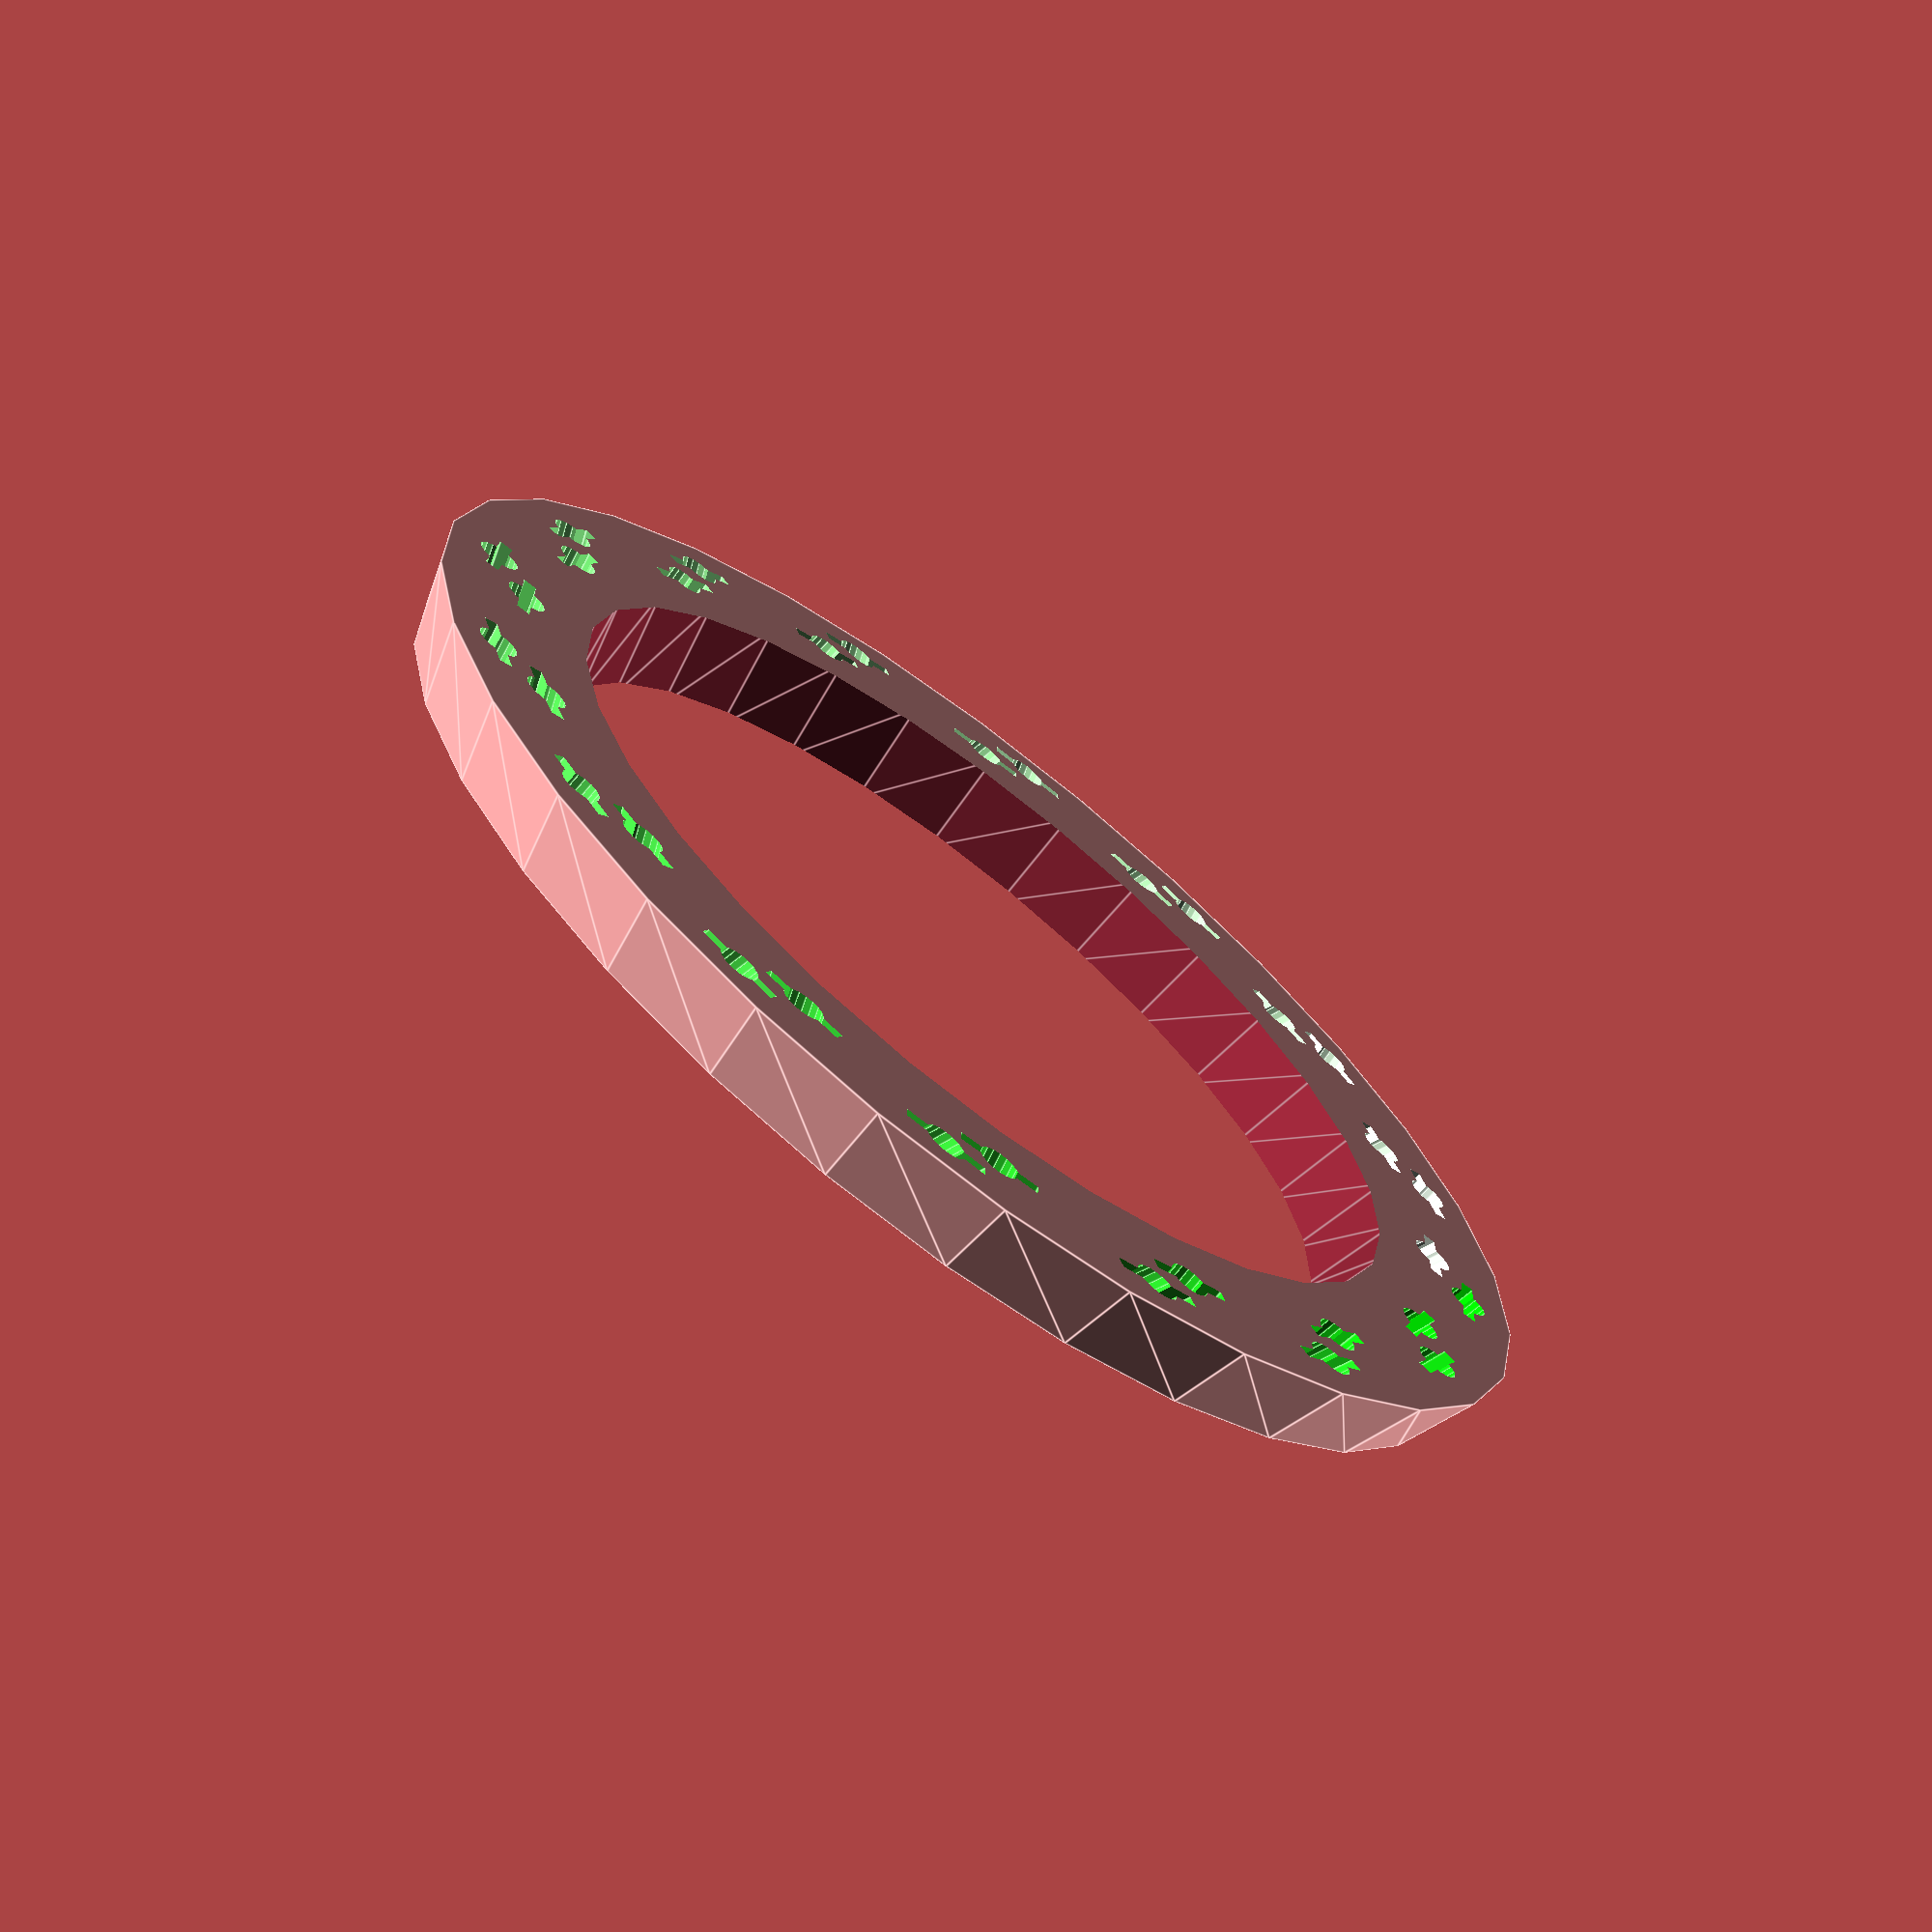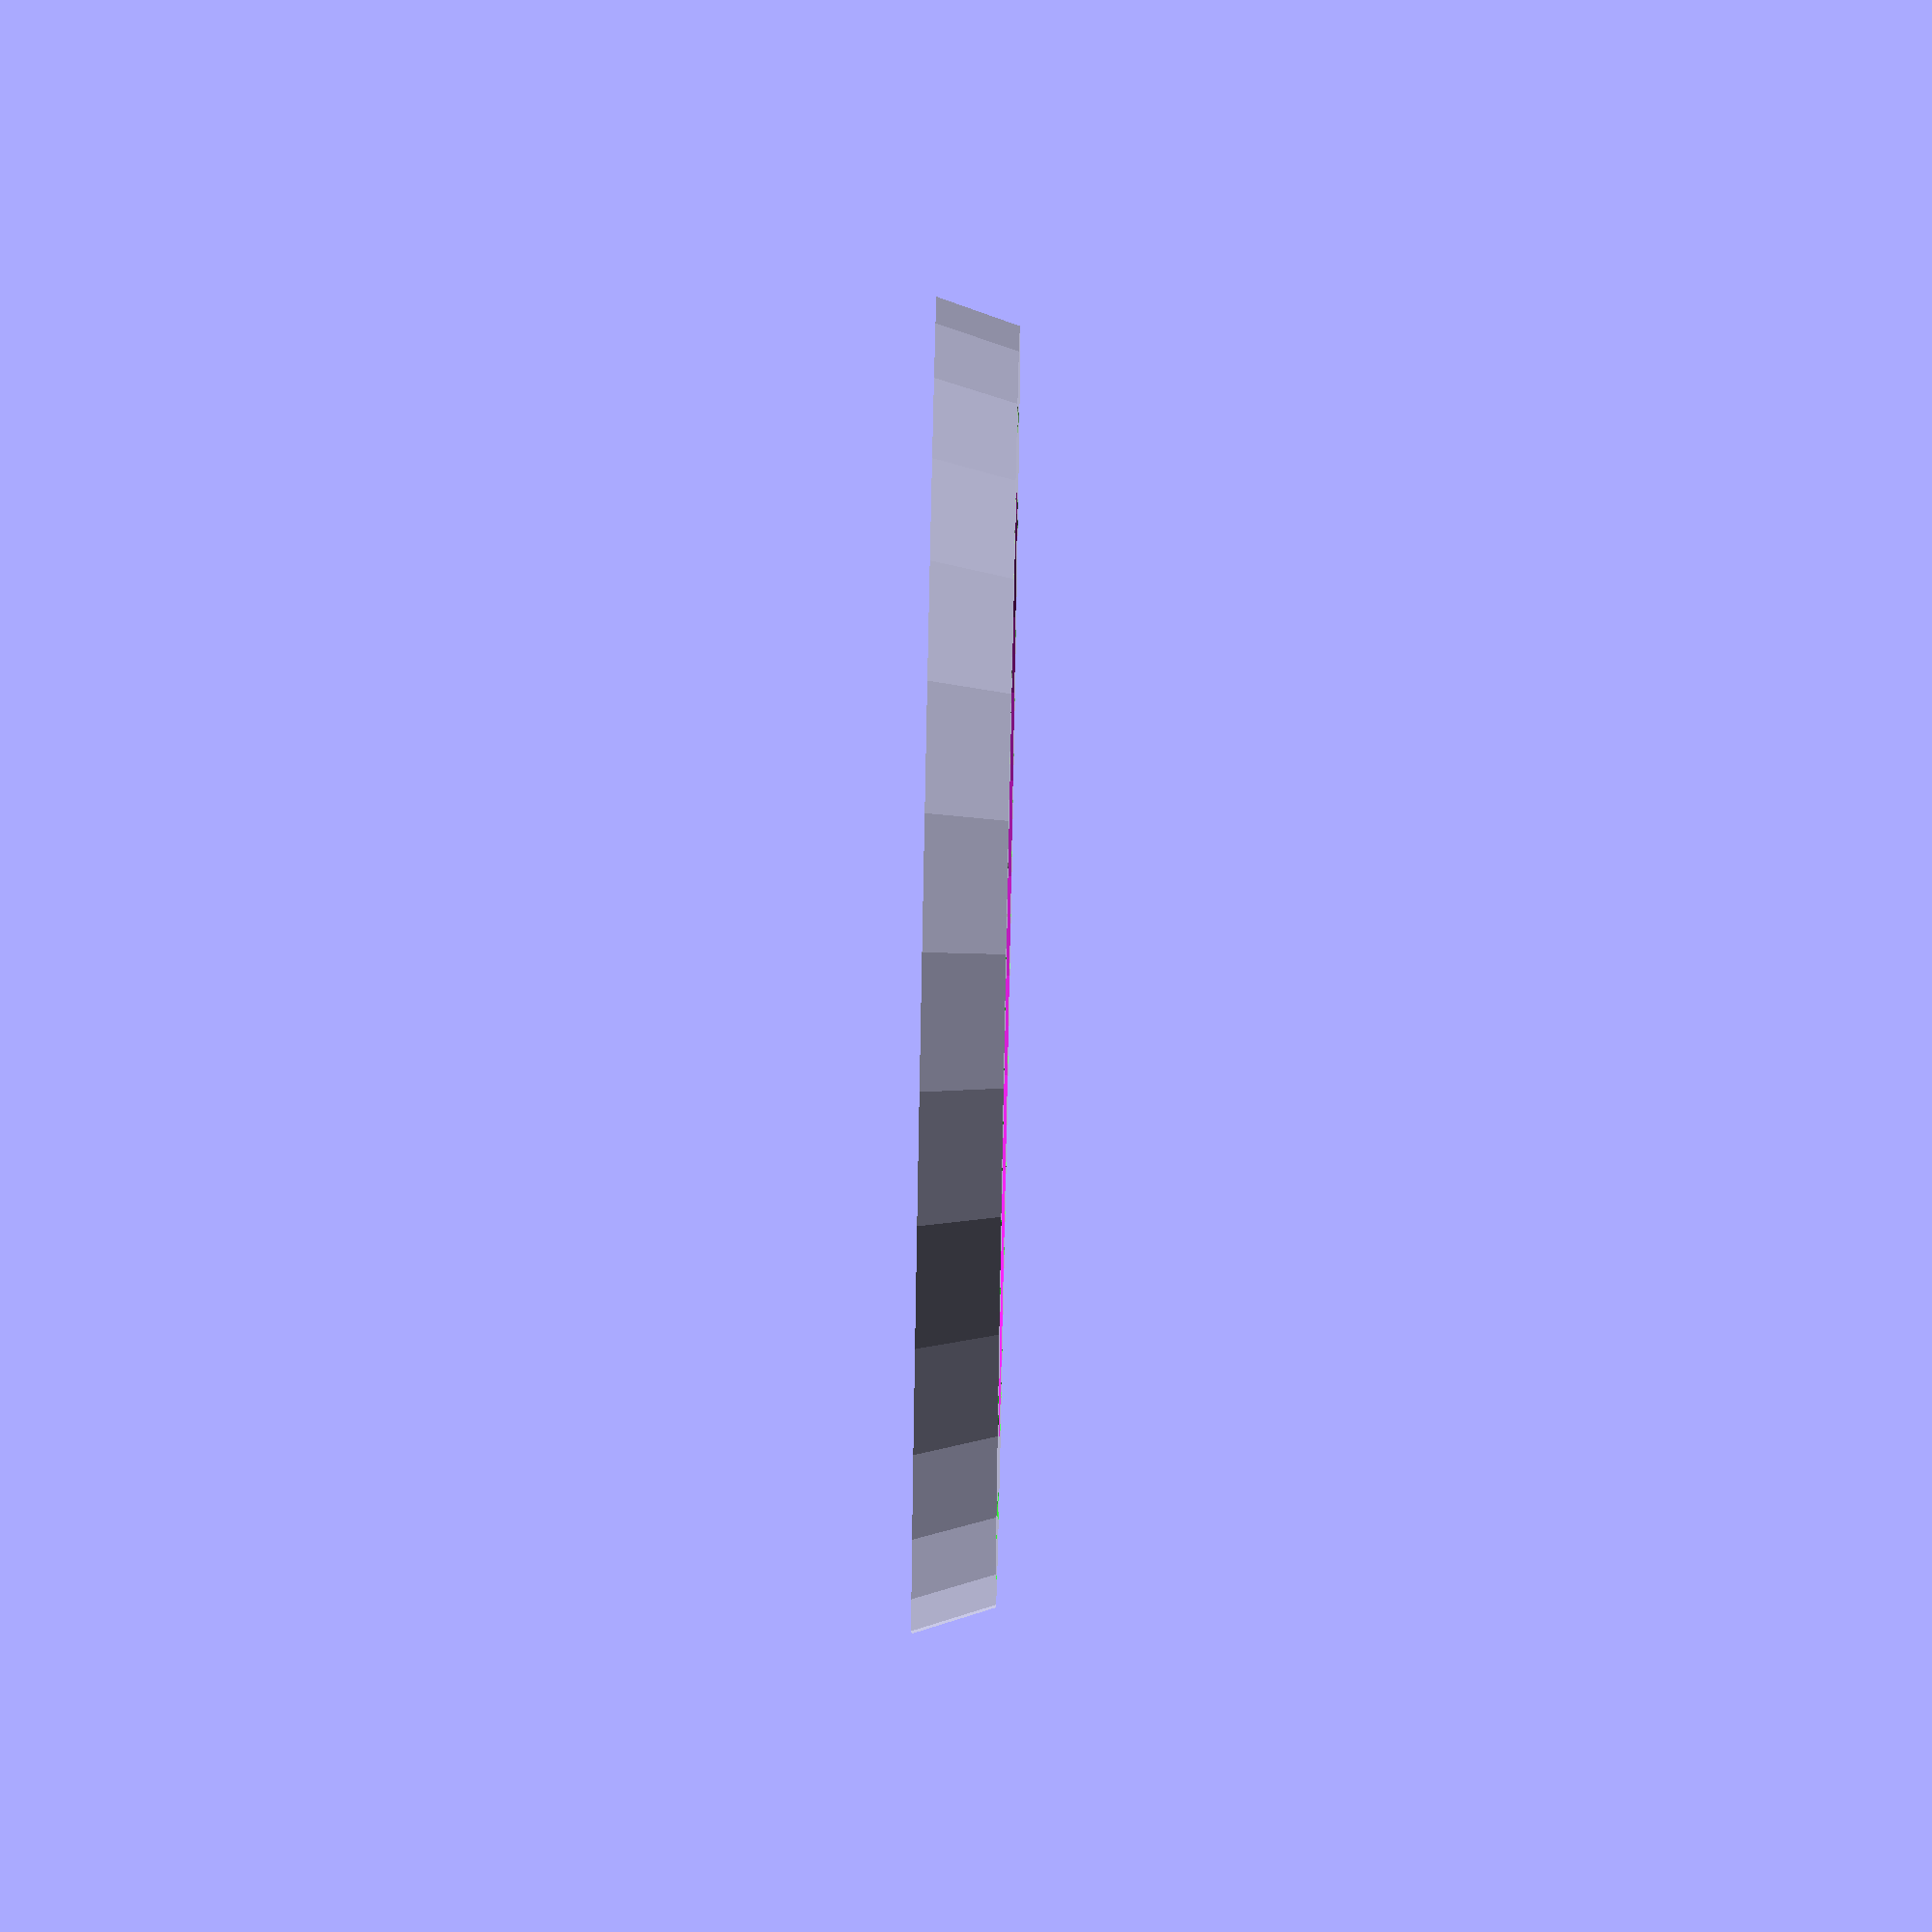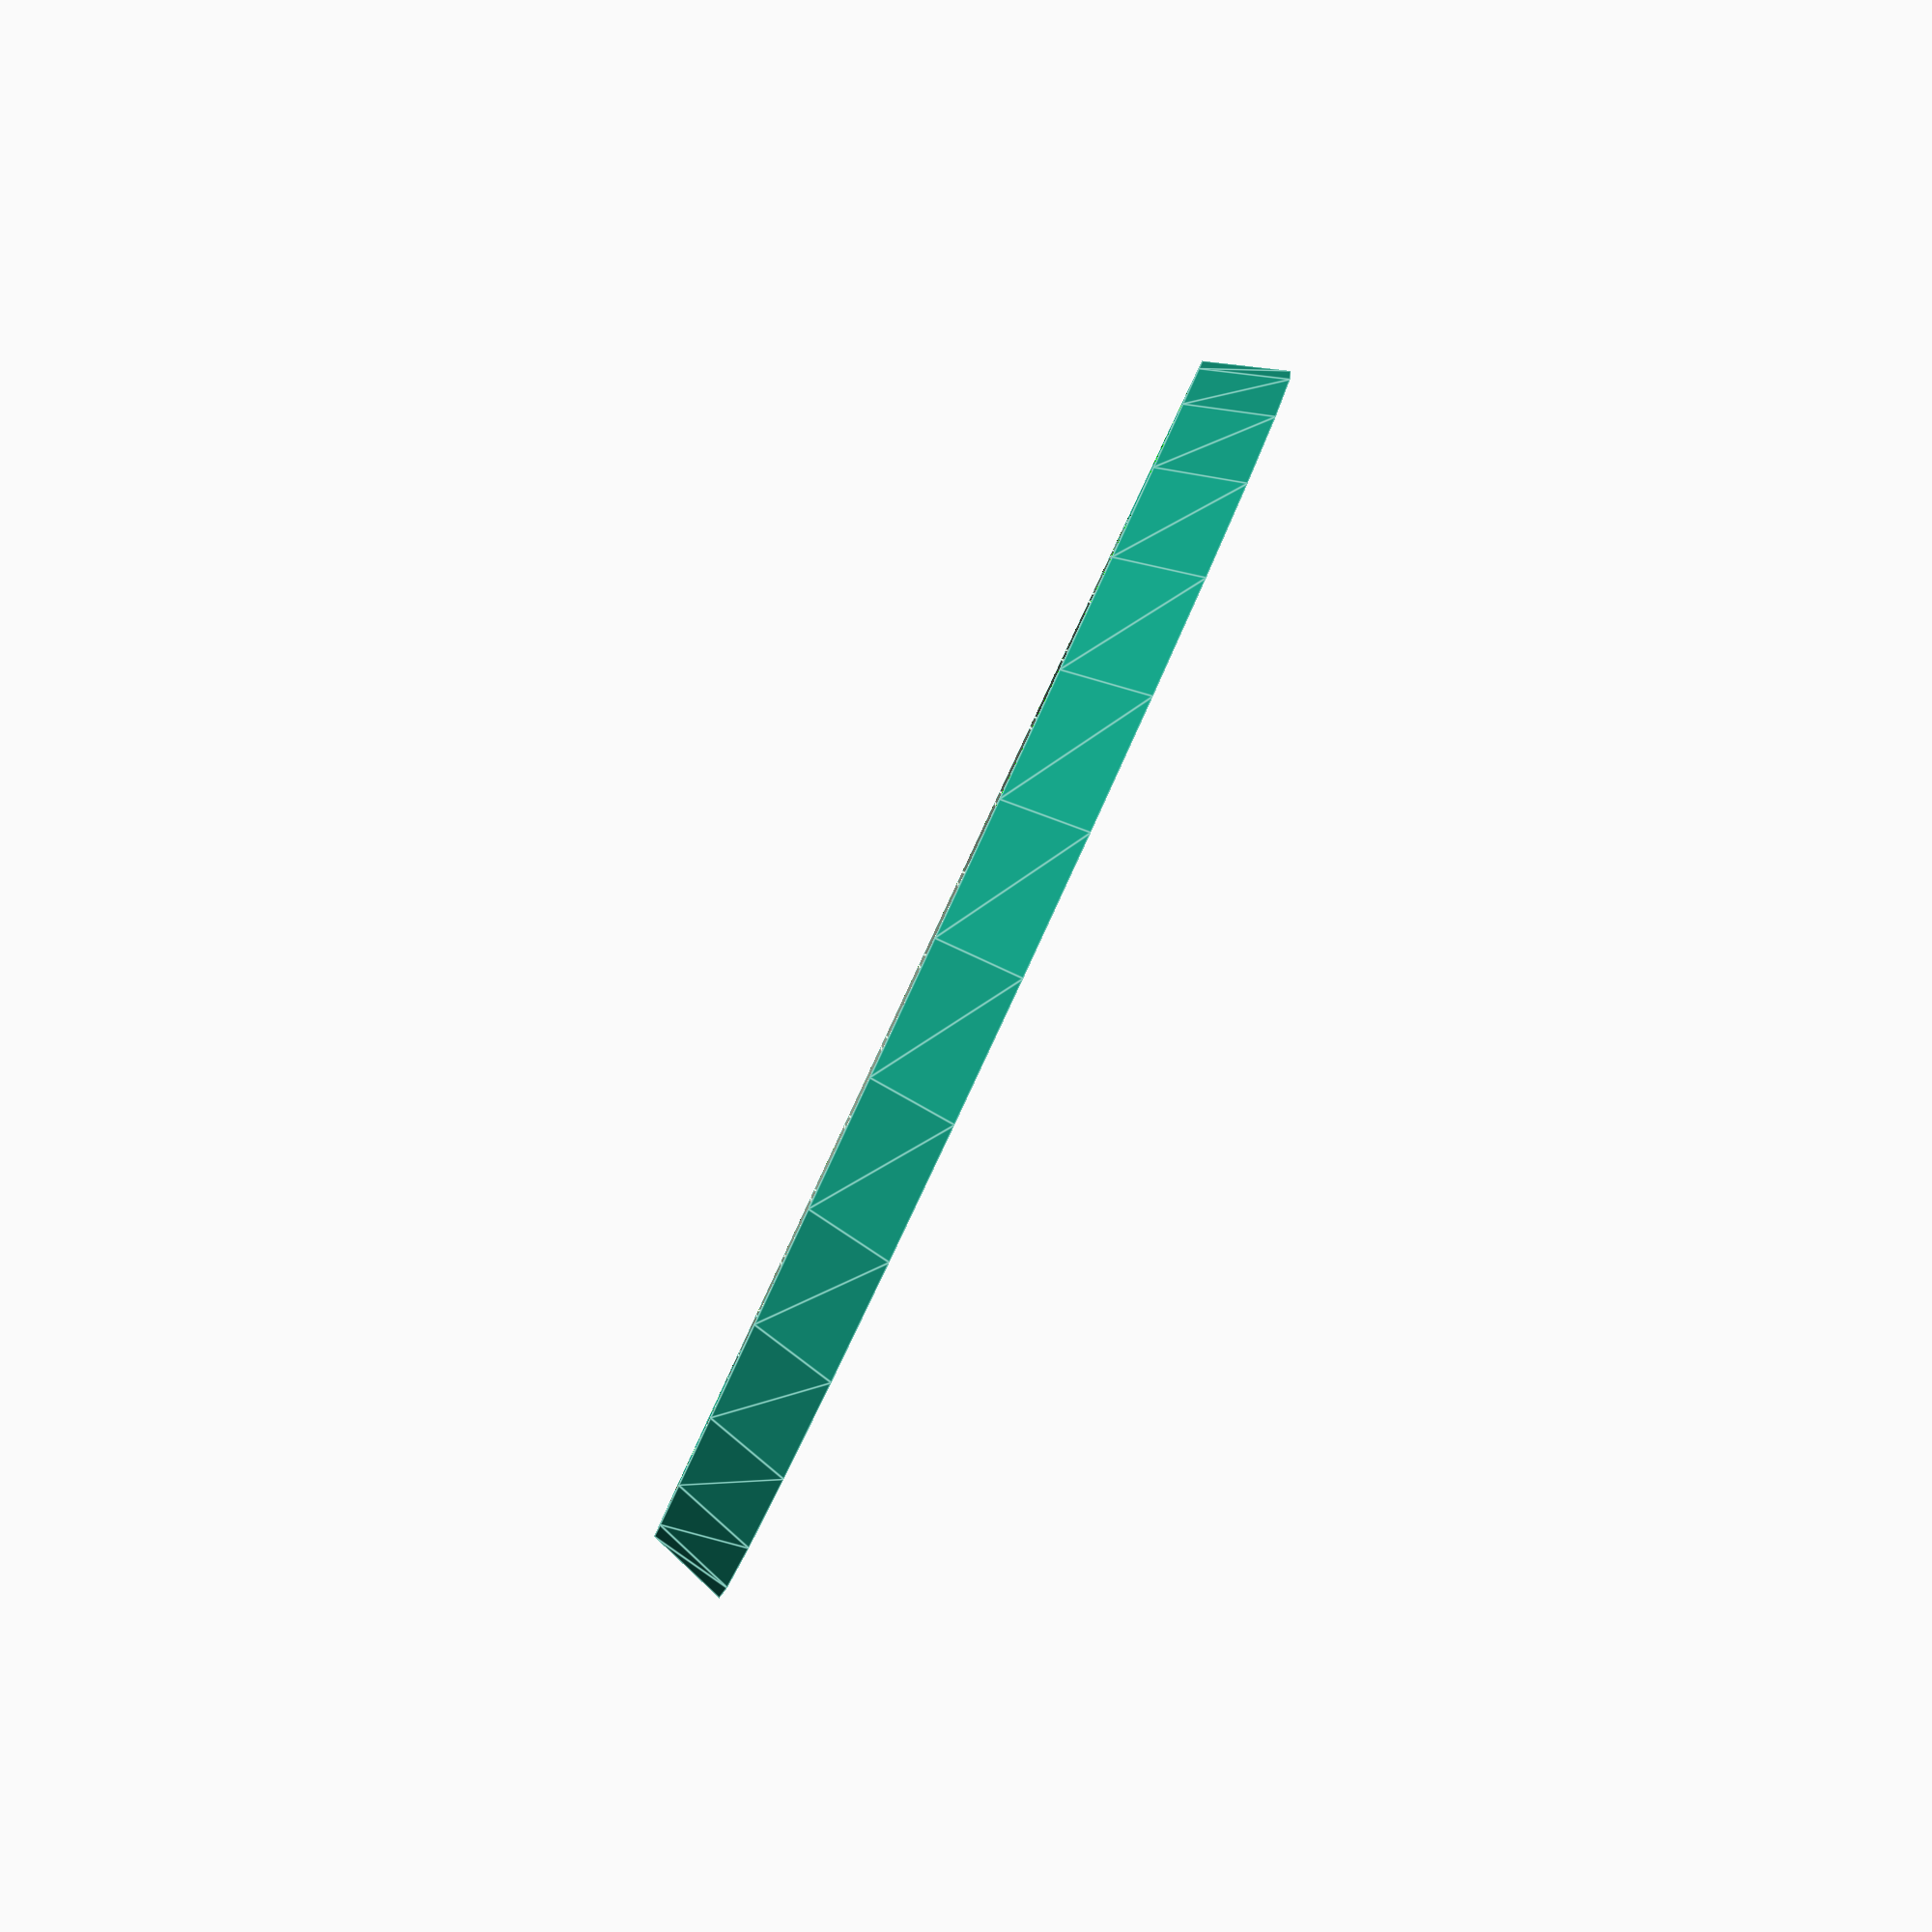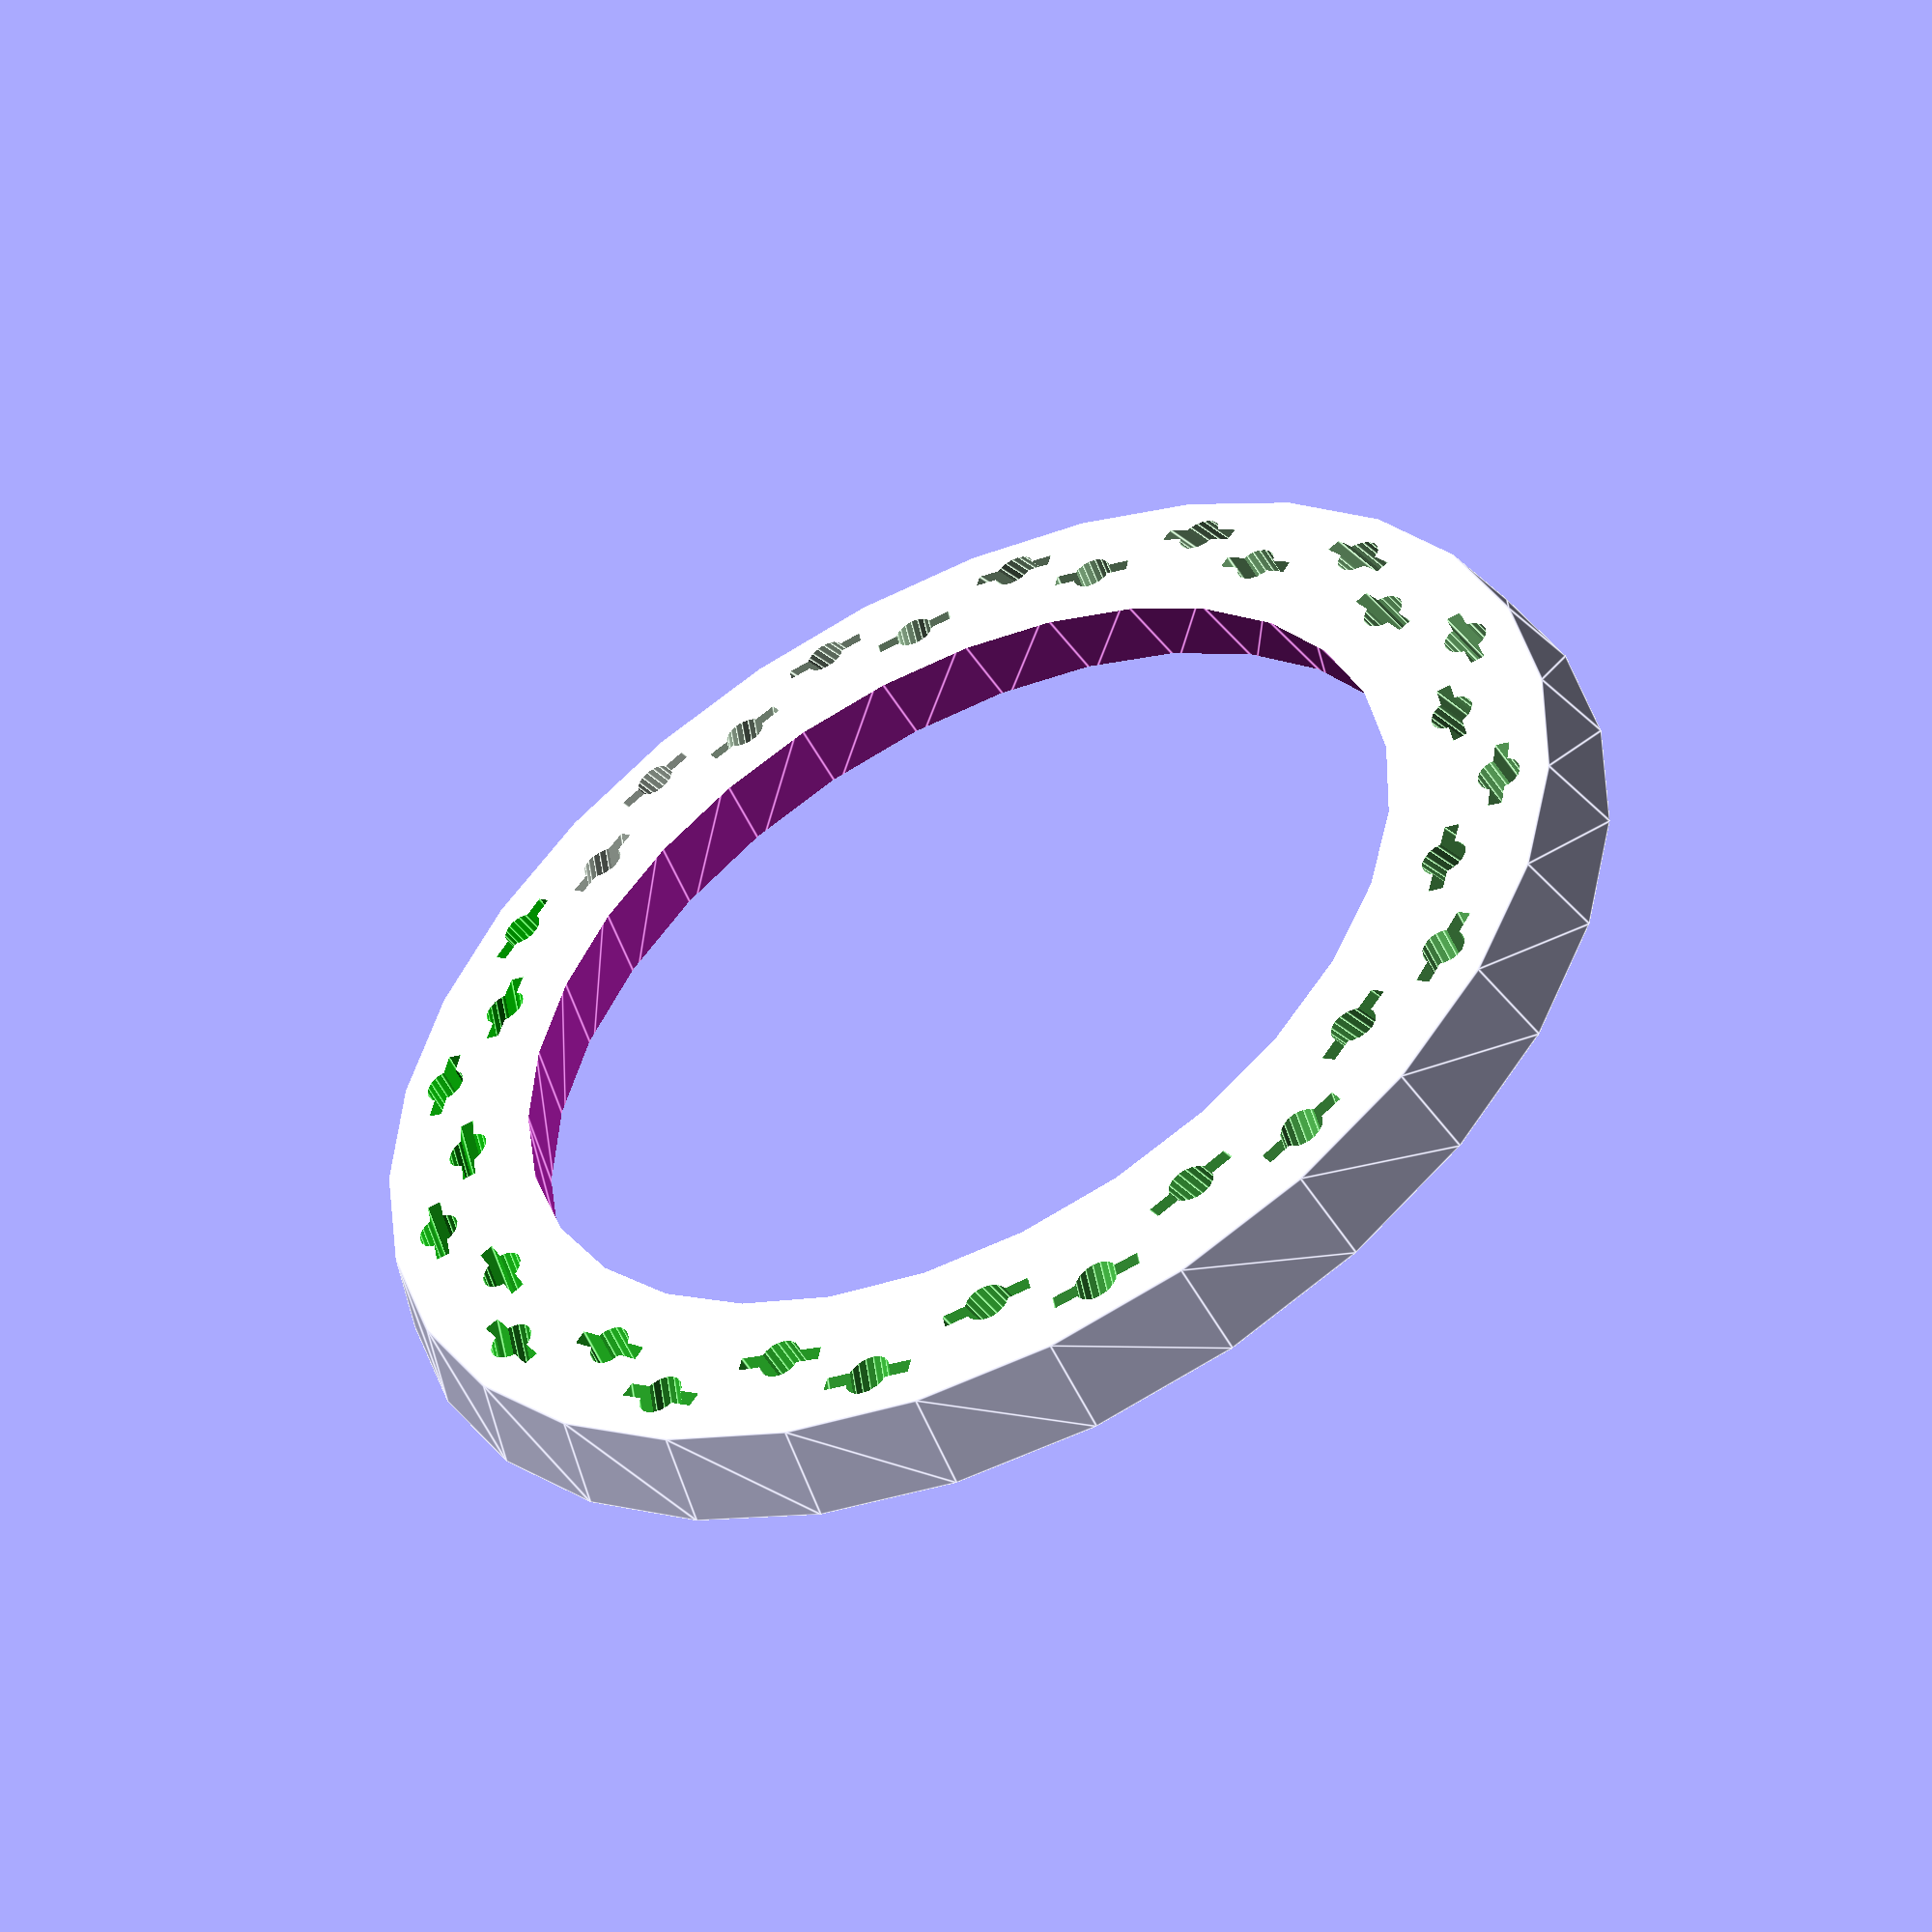
<openscad>
numFaces=18;
pencilDiameter=3;

module aPencil(height,radius) {
	translate([0,0,-3]) union() {
        cylinder(height,radius,radius,$fn=numFaces);
        translate([-pencilDiameter/3/2,-pencilDiameter,0]) cube([pencilDiameter/3,pencilDiameter*2,height],false);
        }
}

module drawPencils3(radius,rodRadius,numbRods,height) {
	for (i=[0:numbRods-1]) color([i/numbRods,1,i/numbRods,1]){
        
        rotate([0,0,i*(360/numbRods)])translate([radius,0,0])rotate([-16,-16,0])aPencil(height,rodRadius);
		//rotate([-16,-17,i*(360/numbRods)])translate([radius*1.06,0,0])aPencil(height,rodRadius);
	}
}

module drawPencils3b(radius,rodRadius,numbRods,height) {
	for (i=[0:numbRods-1]) color([i/numbRods,1,i/numbRods,1]){
        
        rotate([0,0,i*(360/numbRods)])translate([radius,0,0])rotate([14.9,-16,0])aPencil(height,rodRadius);
        
		//rotate([16,-17,i*(360/numbRods)])translate([radius*1.06,0,0])aPencil(height,rodRadius);
	}
}

module pencils(elevate) {
	 union() {
		drawPencils3(44,pencilDiameter/2,16,180);
        rotate([0,0,3*(360/64)]) drawPencils3b(41,pencilDiameter/2,16,180);
	}
}

module pencilMid(quart) {
	difference() {
		union() {
			intersection() {
				translate([0,0,0]) difference() {
					cylinder(6,48,46);
					translate([0,0,-1])cylinder(8,36,34);
                    }
				}

		}
		pencils(true);

	}
}

//translate([0,0,-140]) 
pencilMid(false);
</openscad>
<views>
elev=249.3 azim=354.9 roll=37.9 proj=p view=edges
elev=100.2 azim=80.9 roll=268.9 proj=o view=wireframe
elev=268.5 azim=255.7 roll=115.0 proj=p view=edges
elev=230.6 azim=32.6 roll=153.3 proj=p view=edges
</views>
